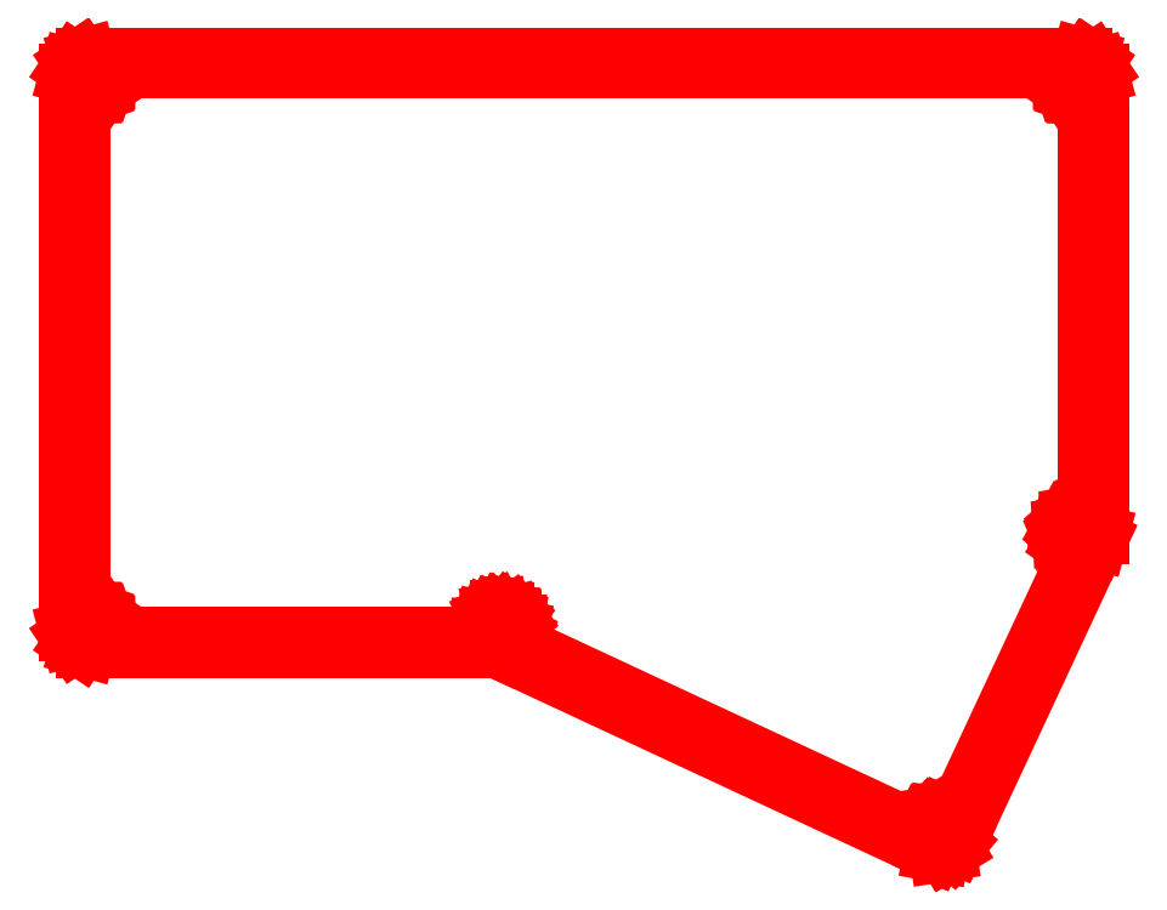
<metadata>
{"format":"dxf","ext":"dxf","renderer":"ezdxf+matplotlib","layout":"modelspace","background":"white","min_lineweight":24,"dpi":150}
</metadata>
<code>
0
SECTION
2
ENTITIES
0
LINE
8
0
10
3.55
20
154.5
30
0
11
3.208
21
154.5
31
0
0
LINE
8
0
10
3.208
20
154.5
30
0
11
2.187
21
154.2
31
0
0
LINE
8
0
10
2.187
20
154.2
30
0
11
1.073
21
153.4
31
0
0
LINE
8
0
10
1.073
20
153.4
30
0
11
0.3238
21
152.3
31
0
0
LINE
8
0
10
0.3238
20
152.3
30
0
11
0.04961
21
151.3
31
0
0
LINE
8
0
10
0.04961
20
151.3
30
0
11
0.04961
21
151
31
0
0
LINE
8
0
10
0.04961
20
151
30
0
11
0.04961
21
43.48
31
0
0
LINE
8
0
10
0.04961
20
43.48
30
0
11
0.04961
21
43.14
31
0
0
LINE
8
0
10
0.04961
20
43.14
30
0
11
0.3238
21
42.12
31
0
0
LINE
8
0
10
0.3238
20
42.12
30
0
11
1.073
21
41.01
31
0
0
LINE
8
0
10
1.073
20
41.01
30
0
11
2.187
21
40.26
31
0
0
LINE
8
0
10
2.187
20
40.26
30
0
11
3.208
21
39.98
31
0
0
LINE
8
0
10
3.208
20
39.98
30
0
11
3.55
21
39.98
31
0
0
LINE
8
0
10
3.55
20
39.98
30
0
11
82.08
21
39.98
31
0
0
LINE
8
0
10
82.08
20
39.98
30
0
11
82.45
21
39.98
31
0
0
LINE
8
0
10
82.45
20
39.98
30
0
11
83.45
21
39.71
31
0
0
LINE
8
0
10
83.45
20
39.71
30
0
11
83.56
21
39.65
31
0
0
LINE
8
0
10
83.56
20
39.65
30
0
11
167.4
21
0.5471
31
0
0
LINE
8
0
10
167.4
20
0.5471
30
0
11
167.7
21
0.4038
31
0
0
LINE
8
0
10
167.7
20
0.4038
30
0
11
168.8
21
0.2205
31
0
0
LINE
8
0
10
168.8
20
0.2205
30
0
11
170.1
21
0.4313
31
0
0
LINE
8
0
10
170.1
20
0.4313
30
0
11
171.3
21
1.122
31
0
0
LINE
8
0
10
171.3
20
1.122
30
0
11
171.9
21
1.932
31
0
0
LINE
8
0
10
171.9
20
1.932
30
0
11
172.1
21
2.241
31
0
0
LINE
8
0
10
172.1
20
2.241
30
0
11
199.4
21
60.77
31
0
0
LINE
8
0
10
199.4
20
60.77
30
0
11
199.4
21
60.89
31
0
0
LINE
8
0
10
199.4
20
60.89
30
0
11
199.7
21
61.91
31
0
0
LINE
8
0
10
199.7
20
61.91
30
0
11
199.7
21
62.25
31
0
0
LINE
8
0
10
199.7
20
62.25
30
0
11
199.7
21
151
31
0
0
LINE
8
0
10
199.7
20
151
30
0
11
199.7
21
151.3
31
0
0
LINE
8
0
10
199.7
20
151.3
30
0
11
199.4
21
152.3
31
0
0
LINE
8
0
10
199.4
20
152.3
30
0
11
198.7
21
153.4
31
0
0
LINE
8
0
10
198.7
20
153.4
30
0
11
197.6
21
154.2
31
0
0
LINE
8
0
10
197.6
20
154.2
30
0
11
196.5
21
154.5
31
0
0
LINE
8
0
10
196.5
20
154.5
30
0
11
196.2
21
154.5
31
0
0
LINE
8
0
10
196.2
20
154.5
30
0
11
3.55
21
154.5
31
0
0
LINE
8
0
10
2.051
20
147.8
30
0
11
2.051
21
46.64
31
0
0
LINE
8
0
10
2.051
20
46.64
30
0
11
2.292
21
46.76
31
0
0
LINE
8
0
10
2.292
20
46.76
30
0
11
3.088
21
46.95
31
0
0
LINE
8
0
10
3.088
20
46.95
30
0
11
4.147
21
46.93
31
0
0
LINE
8
0
10
4.147
20
46.93
30
0
11
5.15
21
46.6
31
0
0
LINE
8
0
10
5.15
20
46.6
30
0
11
5.835
21
46.15
31
0
0
LINE
8
0
10
5.835
20
46.15
30
0
11
6.025
21
45.96
31
0
0
LINE
8
0
10
6.025
20
45.96
30
0
11
6.214
21
45.77
31
0
0
LINE
8
0
10
6.214
20
45.77
30
0
11
6.661
21
45.08
31
0
0
LINE
8
0
10
6.661
20
45.08
30
0
11
6.998
21
44.08
31
0
0
LINE
8
0
10
6.998
20
44.08
30
0
11
7.018
21
43.02
31
0
0
LINE
8
0
10
7.018
20
43.02
30
0
11
6.827
21
42.22
31
0
0
LINE
8
0
10
6.827
20
42.22
30
0
11
6.712
21
41.98
31
0
0
LINE
8
0
10
6.712
20
41.98
30
0
11
80.47
21
41.98
31
0
0
LINE
8
0
10
80.47
20
41.98
30
0
11
80.37
21
42.2
31
0
0
LINE
8
0
10
80.37
20
42.2
30
0
11
80.18
21
42.92
31
0
0
LINE
8
0
10
80.18
20
42.92
30
0
11
80.16
21
43.88
31
0
0
LINE
8
0
10
80.16
20
43.88
30
0
11
80.4
21
44.82
31
0
0
LINE
8
0
10
80.4
20
44.82
30
0
11
80.75
21
45.47
31
0
0
LINE
8
0
10
80.75
20
45.47
30
0
11
80.9
21
45.66
31
0
0
LINE
8
0
10
80.9
20
45.66
30
0
11
81.05
21
45.85
31
0
0
LINE
8
0
10
81.05
20
45.85
30
0
11
81.61
21
46.34
31
0
0
LINE
8
0
10
81.61
20
46.34
30
0
11
82.47
21
46.78
31
0
0
LINE
8
0
10
82.47
20
46.78
30
0
11
83.41
21
46.98
31
0
0
LINE
8
0
10
83.41
20
46.98
30
0
11
84.16
21
46.95
31
0
0
LINE
8
0
10
84.16
20
46.95
30
0
11
84.39
21
46.9
31
0
0
LINE
8
0
10
84.39
20
46.9
30
0
11
84.63
21
46.85
31
0
0
LINE
8
0
10
84.63
20
46.85
30
0
11
85.31
21
46.55
31
0
0
LINE
8
0
10
85.31
20
46.55
30
0
11
86.09
21
45.98
31
0
0
LINE
8
0
10
86.09
20
45.98
30
0
11
86.68
21
45.22
31
0
0
LINE
8
0
10
86.68
20
45.22
30
0
11
86.98
21
44.54
31
0
0
LINE
8
0
10
86.98
20
44.54
30
0
11
87.04
21
44.3
31
0
0
LINE
8
0
10
87.04
20
44.3
30
0
11
87.1
21
44.07
31
0
0
LINE
8
0
10
87.1
20
44.07
30
0
11
87.13
21
43.33
31
0
0
LINE
8
0
10
87.13
20
43.33
30
0
11
86.96
21
42.38
31
0
0
LINE
8
0
10
86.96
20
42.38
30
0
11
86.53
21
41.51
31
0
0
LINE
8
0
10
86.53
20
41.51
30
0
11
86.06
21
40.94
31
0
0
LINE
8
0
10
86.06
20
40.94
30
0
11
85.87
21
40.79
31
0
0
LINE
8
0
10
85.87
20
40.79
30
0
11
165.4
21
3.696
31
0
0
LINE
8
0
10
165.4
20
3.696
30
0
11
165.4
21
3.965
31
0
0
LINE
8
0
10
165.4
20
3.965
30
0
11
165.6
21
4.768
31
0
0
LINE
8
0
10
165.6
20
4.768
30
0
11
166
21
5.719
31
0
0
LINE
8
0
10
166
20
5.719
30
0
11
166.8
21
6.486
31
0
0
LINE
8
0
10
166.8
20
6.486
30
0
11
167.5
21
6.918
31
0
0
LINE
8
0
10
167.5
20
6.918
30
0
11
167.7
21
7.009
31
0
0
LINE
8
0
10
167.7
20
7.009
30
0
11
168
21
7.101
31
0
0
LINE
8
0
10
168
20
7.101
30
0
11
168.8
21
7.218
31
0
0
LINE
8
0
10
168.8
20
7.218
30
0
11
169.8
21
7.098
31
0
0
LINE
8
0
10
169.8
20
7.098
30
0
11
170.8
21
6.67
31
0
0
LINE
8
0
10
170.8
20
6.67
30
0
11
171.4
21
6.158
31
0
0
LINE
8
0
10
171.4
20
6.158
30
0
11
171.6
21
5.952
31
0
0
LINE
8
0
10
171.6
20
5.952
30
0
11
196.2
21
58.75
31
0
0
LINE
8
0
10
196.2
20
58.75
30
0
11
196
21
58.75
31
0
0
LINE
8
0
10
196
20
58.75
30
0
11
194.7
21
59.09
31
0
0
LINE
8
0
10
194.7
20
59.09
30
0
11
193.6
21
59.85
31
0
0
LINE
8
0
10
193.6
20
59.85
30
0
11
193.5
21
60.05
31
0
0
LINE
8
0
10
193.5
20
60.05
30
0
11
193.3
21
60.26
31
0
0
LINE
8
0
10
193.3
20
60.26
30
0
11
192.8
21
61.45
31
0
0
LINE
8
0
10
192.8
20
61.45
30
0
11
192.7
21
62.75
31
0
0
LINE
8
0
10
192.7
20
62.75
30
0
11
192.8
21
63.01
31
0
0
LINE
8
0
10
192.8
20
63.01
30
0
11
192.8
21
63.27
31
0
0
LINE
8
0
10
192.8
20
63.27
30
0
11
193.5
21
64.42
31
0
0
LINE
8
0
10
193.5
20
64.42
30
0
11
194.4
21
65.28
31
0
0
LINE
8
0
10
194.4
20
65.28
30
0
11
194.7
21
65.4
31
0
0
LINE
8
0
10
194.7
20
65.4
30
0
11
194.9
21
65.51
31
0
0
LINE
8
0
10
194.9
20
65.51
30
0
11
196.2
21
65.75
31
0
0
LINE
8
0
10
196.2
20
65.75
30
0
11
197.5
21
65.53
31
0
0
LINE
8
0
10
197.5
20
65.53
30
0
11
197.7
21
65.42
31
0
0
LINE
8
0
10
197.7
20
65.42
30
0
11
197.7
21
147.8
31
0
0
LINE
8
0
10
197.7
20
147.8
30
0
11
197.5
21
147.7
31
0
0
LINE
8
0
10
197.5
20
147.7
30
0
11
196.7
21
147.5
31
0
0
LINE
8
0
10
196.7
20
147.5
30
0
11
195.6
21
147.5
31
0
0
LINE
8
0
10
195.6
20
147.5
30
0
11
194.6
21
147.9
31
0
0
LINE
8
0
10
194.6
20
147.9
30
0
11
193.9
21
148.3
31
0
0
LINE
8
0
10
193.9
20
148.3
30
0
11
193.7
21
148.5
31
0
0
LINE
8
0
10
193.7
20
148.5
30
0
11
193.5
21
148.7
31
0
0
LINE
8
0
10
193.5
20
148.7
30
0
11
193.1
21
149.4
31
0
0
LINE
8
0
10
193.1
20
149.4
30
0
11
192.8
21
150.4
31
0
0
LINE
8
0
10
192.8
20
150.4
30
0
11
192.7
21
151.4
31
0
0
LINE
8
0
10
192.7
20
151.4
30
0
11
192.9
21
152.2
31
0
0
LINE
8
0
10
192.9
20
152.2
30
0
11
193
21
152.5
31
0
0
LINE
8
0
10
193
20
152.5
30
0
11
6.712
21
152.5
31
0
0
LINE
8
0
10
6.712
20
152.5
30
0
11
6.827
21
152.2
31
0
0
LINE
8
0
10
6.827
20
152.2
30
0
11
7.018
21
151.4
31
0
0
LINE
8
0
10
7.018
20
151.4
30
0
11
6.998
21
150.4
31
0
0
LINE
8
0
10
6.998
20
150.4
30
0
11
6.661
21
149.4
31
0
0
LINE
8
0
10
6.661
20
149.4
30
0
11
6.214
21
148.7
31
0
0
LINE
8
0
10
6.214
20
148.7
30
0
11
6.025
21
148.5
31
0
0
LINE
8
0
10
6.025
20
148.5
30
0
11
5.836
21
148.3
31
0
0
LINE
8
0
10
5.836
20
148.3
30
0
11
5.15
21
147.9
31
0
0
LINE
8
0
10
5.15
20
147.9
30
0
11
4.147
21
147.5
31
0
0
LINE
8
0
10
4.147
20
147.5
30
0
11
3.088
21
147.5
31
0
0
LINE
8
0
10
3.088
20
147.5
30
0
11
2.292
21
147.7
31
0
0
LINE
8
0
10
2.292
20
147.7
30
0
11
2.051
21
147.8
31
0
0
LINE
8
0
10
2
20
151
30
0
11
2
21
151.1
31
0
0
LINE
8
0
10
2
20
151.1
30
0
11
2.132
21
151.6
31
0
0
LINE
8
0
10
2.132
20
151.6
30
0
11
2.483
21
152.1
31
0
0
LINE
8
0
10
2.483
20
152.1
30
0
11
2.979
21
152.4
31
0
0
LINE
8
0
10
2.979
20
152.4
30
0
11
3.55
21
152.5
31
0
0
LINE
8
0
10
3.55
20
152.5
30
0
11
4.119
21
152.4
31
0
0
LINE
8
0
10
4.119
20
152.4
30
0
11
4.615
21
152.1
31
0
0
LINE
8
0
10
4.615
20
152.1
30
0
11
4.966
21
151.6
31
0
0
LINE
8
0
10
4.966
20
151.6
30
0
11
5.1
21
151.1
31
0
0
LINE
8
0
10
5.1
20
151.1
30
0
11
5.1
21
151
31
0
0
LINE
8
0
10
5.1
20
151
30
0
11
5.1
21
150.8
31
0
0
LINE
8
0
10
5.1
20
150.8
30
0
11
4.966
21
150.3
31
0
0
LINE
8
0
10
4.966
20
150.3
30
0
11
4.615
21
149.8
31
0
0
LINE
8
0
10
4.615
20
149.8
30
0
11
4.119
21
149.5
31
0
0
LINE
8
0
10
4.119
20
149.5
30
0
11
3.55
21
149.4
31
0
0
LINE
8
0
10
3.55
20
149.4
30
0
11
2.979
21
149.5
31
0
0
LINE
8
0
10
2.979
20
149.5
30
0
11
2.483
21
149.8
31
0
0
LINE
8
0
10
2.483
20
149.8
30
0
11
2.132
21
150.3
31
0
0
LINE
8
0
10
2.132
20
150.3
30
0
11
2
21
150.8
31
0
0
LINE
8
0
10
2
20
150.8
30
0
11
2
21
151
31
0
0
LINE
8
0
10
2
20
43.48
30
0
11
2
21
43.65
31
0
0
LINE
8
0
10
2
20
43.65
30
0
11
2.132
21
44.16
31
0
0
LINE
8
0
10
2.132
20
44.16
30
0
11
2.483
21
44.64
31
0
0
LINE
8
0
10
2.483
20
44.64
30
0
11
2.979
21
44.94
31
0
0
LINE
8
0
10
2.979
20
44.94
30
0
11
3.55
21
45.03
31
0
0
LINE
8
0
10
3.55
20
45.03
30
0
11
4.119
21
44.94
31
0
0
LINE
8
0
10
4.119
20
44.94
30
0
11
4.615
21
44.64
31
0
0
LINE
8
0
10
4.615
20
44.64
30
0
11
4.966
21
44.16
31
0
0
LINE
8
0
10
4.966
20
44.16
30
0
11
5.1
21
43.65
31
0
0
LINE
8
0
10
5.1
20
43.65
30
0
11
5.1
21
43.48
31
0
0
LINE
8
0
10
5.1
20
43.48
30
0
11
5.1
21
43.31
31
0
0
LINE
8
0
10
5.1
20
43.31
30
0
11
4.966
21
42.8
31
0
0
LINE
8
0
10
4.966
20
42.8
30
0
11
4.615
21
42.32
31
0
0
LINE
8
0
10
4.615
20
42.32
30
0
11
4.119
21
42.03
31
0
0
LINE
8
0
10
4.119
20
42.03
30
0
11
3.55
21
41.93
31
0
0
LINE
8
0
10
3.55
20
41.93
30
0
11
2.979
21
42.03
31
0
0
LINE
8
0
10
2.979
20
42.03
30
0
11
2.483
21
42.32
31
0
0
LINE
8
0
10
2.483
20
42.32
30
0
11
2.132
21
42.8
31
0
0
LINE
8
0
10
2.132
20
42.8
30
0
11
2
21
43.31
31
0
0
LINE
8
0
10
2
20
43.31
30
0
11
2
21
43.48
31
0
0
LINE
8
0
10
82.09
20
43.48
30
0
11
82.09
21
43.65
31
0
0
LINE
8
0
10
82.09
20
43.65
30
0
11
82.22
21
44.16
31
0
0
LINE
8
0
10
82.22
20
44.16
30
0
11
82.57
21
44.64
31
0
0
LINE
8
0
10
82.57
20
44.64
30
0
11
83.07
21
44.94
31
0
0
LINE
8
0
10
83.07
20
44.94
30
0
11
83.64
21
45.03
31
0
0
LINE
8
0
10
83.64
20
45.03
30
0
11
84.2
21
44.94
31
0
0
LINE
8
0
10
84.2
20
44.94
30
0
11
84.7
21
44.64
31
0
0
LINE
8
0
10
84.7
20
44.64
30
0
11
85.05
21
44.16
31
0
0
LINE
8
0
10
85.05
20
44.16
30
0
11
85.19
21
43.65
31
0
0
LINE
8
0
10
85.19
20
43.65
30
0
11
85.19
21
43.48
31
0
0
LINE
8
0
10
85.19
20
43.48
30
0
11
85.19
21
43.31
31
0
0
LINE
8
0
10
85.19
20
43.31
30
0
11
85.05
21
42.8
31
0
0
LINE
8
0
10
85.05
20
42.8
30
0
11
84.7
21
42.32
31
0
0
LINE
8
0
10
84.7
20
42.32
30
0
11
84.2
21
42.03
31
0
0
LINE
8
0
10
84.2
20
42.03
30
0
11
83.64
21
41.93
31
0
0
LINE
8
0
10
83.64
20
41.93
30
0
11
83.07
21
42.03
31
0
0
LINE
8
0
10
83.07
20
42.03
30
0
11
82.57
21
42.32
31
0
0
LINE
8
0
10
82.57
20
42.32
30
0
11
82.22
21
42.8
31
0
0
LINE
8
0
10
82.22
20
42.8
30
0
11
82.09
21
43.31
31
0
0
LINE
8
0
10
82.09
20
43.31
30
0
11
82.09
21
43.48
31
0
0
LINE
8
0
10
167.4
20
3.719
30
0
11
167.4
21
3.89
31
0
0
LINE
8
0
10
167.4
20
3.89
30
0
11
167.5
21
4.399
31
0
0
LINE
8
0
10
167.5
20
4.399
30
0
11
167.8
21
4.882
31
0
0
LINE
8
0
10
167.8
20
4.882
30
0
11
168.3
21
5.173
31
0
0
LINE
8
0
10
168.3
20
5.173
30
0
11
168.9
21
5.27
31
0
0
LINE
8
0
10
168.9
20
5.27
30
0
11
169.5
21
5.173
31
0
0
LINE
8
0
10
169.5
20
5.173
30
0
11
170
21
4.882
31
0
0
LINE
8
0
10
170
20
4.882
30
0
11
170.3
21
4.399
31
0
0
LINE
8
0
10
170.3
20
4.399
30
0
11
170.5
21
3.89
31
0
0
LINE
8
0
10
170.5
20
3.89
30
0
11
170.5
21
3.719
31
0
0
LINE
8
0
10
170.5
20
3.719
30
0
11
170.5
21
3.55
31
0
0
LINE
8
0
10
170.5
20
3.55
30
0
11
170.3
21
3.041
31
0
0
LINE
8
0
10
170.3
20
3.041
30
0
11
170
21
2.558
31
0
0
LINE
8
0
10
170
20
2.558
30
0
11
169.5
21
2.267
31
0
0
LINE
8
0
10
169.5
20
2.267
30
0
11
168.9
21
2.169
31
0
0
LINE
8
0
10
168.9
20
2.169
30
0
11
168.3
21
2.267
31
0
0
LINE
8
0
10
168.3
20
2.267
30
0
11
167.8
21
2.558
31
0
0
LINE
8
0
10
167.8
20
2.558
30
0
11
167.5
21
3.041
31
0
0
LINE
8
0
10
167.5
20
3.041
30
0
11
167.4
21
3.55
31
0
0
LINE
8
0
10
167.4
20
3.55
30
0
11
167.4
21
3.719
31
0
0
LINE
8
0
10
194.7
20
62.25
30
0
11
194.7
21
62.42
31
0
0
LINE
8
0
10
194.7
20
62.42
30
0
11
194.8
21
62.93
31
0
0
LINE
8
0
10
194.8
20
62.93
30
0
11
195.1
21
63.42
31
0
0
LINE
8
0
10
195.1
20
63.42
30
0
11
195.6
21
63.71
31
0
0
LINE
8
0
10
195.6
20
63.71
30
0
11
196.2
21
63.8
31
0
0
LINE
8
0
10
196.2
20
63.8
30
0
11
196.8
21
63.71
31
0
0
LINE
8
0
10
196.8
20
63.71
30
0
11
197.3
21
63.42
31
0
0
LINE
8
0
10
197.3
20
63.42
30
0
11
197.6
21
62.93
31
0
0
LINE
8
0
10
197.6
20
62.93
30
0
11
197.8
21
62.42
31
0
0
LINE
8
0
10
197.8
20
62.42
30
0
11
197.8
21
62.25
31
0
0
LINE
8
0
10
197.8
20
62.25
30
0
11
197.8
21
62.08
31
0
0
LINE
8
0
10
197.8
20
62.08
30
0
11
197.6
21
61.58
31
0
0
LINE
8
0
10
197.6
20
61.58
30
0
11
197.3
21
61.09
31
0
0
LINE
8
0
10
197.3
20
61.09
30
0
11
196.8
21
60.8
31
0
0
LINE
8
0
10
196.8
20
60.8
30
0
11
196.2
21
60.7
31
0
0
LINE
8
0
10
196.2
20
60.7
30
0
11
195.6
21
60.8
31
0
0
LINE
8
0
10
195.6
20
60.8
30
0
11
195.1
21
61.09
31
0
0
LINE
8
0
10
195.1
20
61.09
30
0
11
194.8
21
61.58
31
0
0
LINE
8
0
10
194.8
20
61.58
30
0
11
194.7
21
62.08
31
0
0
LINE
8
0
10
194.7
20
62.08
30
0
11
194.7
21
62.25
31
0
0
LINE
8
0
10
194.7
20
151
30
0
11
194.7
21
151.1
31
0
0
LINE
8
0
10
194.7
20
151.1
30
0
11
194.8
21
151.6
31
0
0
LINE
8
0
10
194.8
20
151.6
30
0
11
195.1
21
152.1
31
0
0
LINE
8
0
10
195.1
20
152.1
30
0
11
195.6
21
152.4
31
0
0
LINE
8
0
10
195.6
20
152.4
30
0
11
196.2
21
152.5
31
0
0
LINE
8
0
10
196.2
20
152.5
30
0
11
196.8
21
152.4
31
0
0
LINE
8
0
10
196.8
20
152.4
30
0
11
197.3
21
152.1
31
0
0
LINE
8
0
10
197.3
20
152.1
30
0
11
197.6
21
151.6
31
0
0
LINE
8
0
10
197.6
20
151.6
30
0
11
197.8
21
151.1
31
0
0
LINE
8
0
10
197.8
20
151.1
30
0
11
197.8
21
151
31
0
0
LINE
8
0
10
197.8
20
151
30
0
11
197.8
21
150.8
31
0
0
LINE
8
0
10
197.8
20
150.8
30
0
11
197.6
21
150.3
31
0
0
LINE
8
0
10
197.6
20
150.3
30
0
11
197.3
21
149.8
31
0
0
LINE
8
0
10
197.3
20
149.8
30
0
11
196.8
21
149.5
31
0
0
LINE
8
0
10
196.8
20
149.5
30
0
11
196.2
21
149.4
31
0
0
LINE
8
0
10
196.2
20
149.4
30
0
11
195.6
21
149.5
31
0
0
LINE
8
0
10
195.6
20
149.5
30
0
11
195.1
21
149.8
31
0
0
LINE
8
0
10
195.1
20
149.8
30
0
11
194.8
21
150.3
31
0
0
LINE
8
0
10
194.8
20
150.3
30
0
11
194.7
21
150.8
31
0
0
LINE
8
0
10
194.7
20
150.8
30
0
11
194.7
21
151
31
0
0
ENDSEC
0
EOF

</code>
